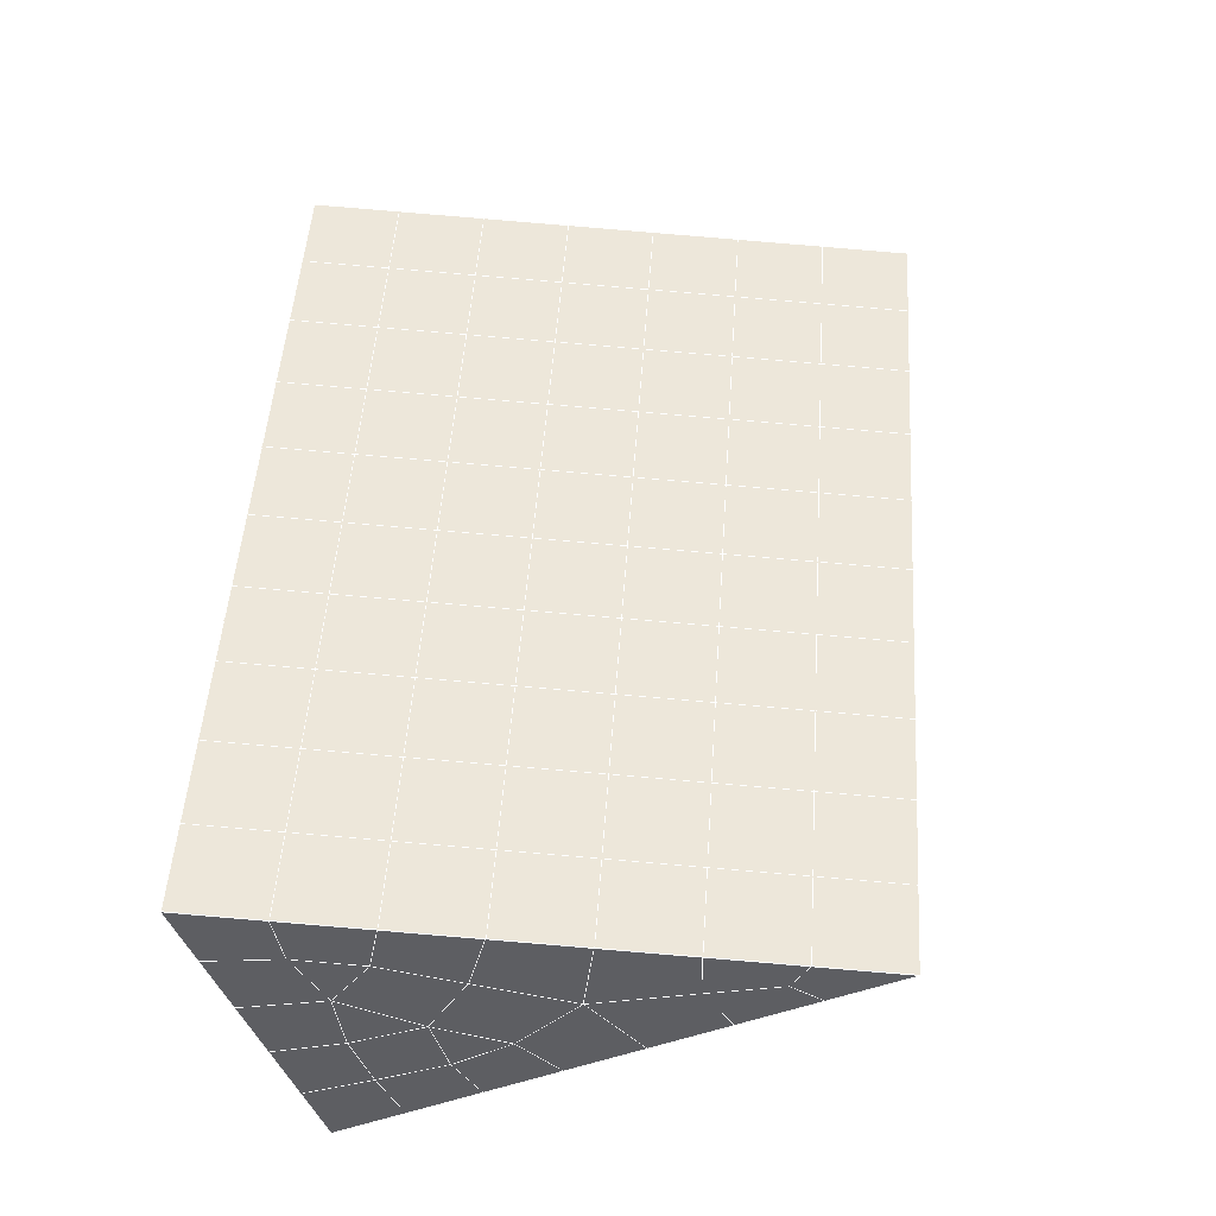
<metadata>
{"format":"obj","ext":"obj","renderer":"f3d","projection":"perspective","resolution":1024,"background":"white","views":[{"elev":-40.2,"azim":-74.4,"up":"+Z"}]}
</metadata>
<code>
v 49 20.75 20.7
v 51 20.75 20.7
v 50.89 18.81 20.57
v 49.04 18.49 20.54
v 49 20.6 22.9
v 51 20.6 22.9
v 49 20.44 25.09
v 51 20.44 25.09
v 49 20.29 27.29
v 51 20.29 27.29
v 49 20.14 29.48
v 51 20.14 29.48
v 49 19.98 31.68
v 51 19.98 31.68
v 49 19.83 33.87
v 51 19.83 33.87
v 49 19.68 36.07
v 51 19.68 36.07
v 49 19.52 38.26
v 51 19.52 38.26
v 49 19.37 40.45
v 51 19.37 40.45
v 49 19.22 42.65
v 51 19.22 42.65
v 48.58 17.05 42.5
v 50.89 16.89 42.49
v 48.54 15.07 42.36
v 50.12 15.15 42.36
v 49.04 12.86 42.2
v 51.13 13.53 42.25
v 49.84 11.19 42.09
v 51.02 11.17 42.09
v 49.96 9.708 41.98
v 50.69 9.199 41.95
v 49.26 9.131 41.94
v 49.99 7.527 41.83
v 48.57 8.527 41.9
v 49.29 6.39 41.75
v 48.57 8.681 39.71
v 49.29 6.543 39.56
v 48.57 8.834 37.51
v 49.29 6.697 37.36
v 48.57 8.988 35.32
v 49.29 6.85 35.17
v 48.57 9.141 33.12
v 49.29 7.003 32.97
v 48.57 9.295 30.93
v 49.29 7.157 30.78
v 48.57 9.448 28.73
v 49.29 7.311 28.58
v 48.57 9.602 26.54
v 49.29 7.464 26.39
v 48.57 9.755 24.34
v 49.29 7.617 24.19
v 48.57 9.909 22.15
v 49.29 7.771 22
v 48.57 10.06 19.96
v 49.29 7.924 19.81
v 50.01 10.43 19.98
v 50 8.546 19.85
v 51.43 10.06 19.96
v 50.71 7.924 19.81
v 51.43 9.908 22.15
v 50.71 7.771 22
v 51.43 9.755 24.34
v 50.71 7.617 24.2
v 51.43 9.602 26.54
v 50.71 7.464 26.39
v 51.43 9.448 28.73
v 50.71 7.31 28.58
v 51.43 9.294 30.93
v 50.71 7.157 30.78
v 51.43 9.141 33.12
v 50.71 7.004 32.97
v 51.43 8.988 35.32
v 50.71 6.85 35.17
v 51.43 8.834 37.51
v 50.71 6.697 37.36
v 51.43 8.681 39.71
v 50.71 6.543 39.56
v 51.43 8.527 41.9
v 50.71 6.39 41.75
v 52.14 10.67 42.05
v 52.14 10.82 39.86
v 52.14 10.97 37.66
v 52.14 11.13 35.47
v 52.14 11.28 33.27
v 52.14 11.43 31.08
v 52.14 11.59 28.88
v 52.14 11.74 26.69
v 52.14 11.89 24.49
v 52.14 12.05 22.3
v 52.14 12.2 20.1
v 50.04 13.06 20.16
v 47.86 12.2 20.1
v 47.86 12.05 22.3
v 47.86 11.89 24.49
v 47.86 11.74 26.69
v 47.86 11.59 28.88
v 47.86 11.43 31.08
v 47.86 11.28 33.27
v 47.86 11.13 35.47
v 47.86 10.97 37.66
v 47.86 10.82 39.86
v 47.86 10.66 42.05
v 48.84 10.97 42.07
v 50 4.252 41.6
v 50 4.406 39.41
v 50 4.559 37.21
v 50 4.712 35.02
v 50 4.866 32.82
v 50 5.019 30.63
v 50 5.173 28.43
v 50 5.326 26.24
v 50 5.48 24.05
v 50 5.633 21.85
v 50 5.787 19.66
v 51.49 15.07 20.31
v 52.86 14.34 20.25
v 52.19 16.79 20.43
v 53.57 16.47 20.4
v 52.62 18.77 20.56
v 54.29 18.61 20.55
v 53 20.75 20.7
v 55 20.75 20.7
v 53 20.6 22.9
v 55 20.6 22.9
v 53 20.44 25.09
v 55 20.44 25.09
v 53 20.29 27.29
v 55 20.29 27.29
v 53 20.14 29.48
v 55 20.14 29.48
v 53 19.98 31.68
v 55 19.98 31.68
v 53 19.83 33.87
v 55 19.83 33.87
v 53 19.68 36.06
v 55 19.68 36.07
v 53 19.52 38.26
v 55 19.52 38.26
v 53 19.37 40.45
v 55 19.37 40.45
v 53 19.22 42.65
v 55 19.22 42.65
v 52.76 17.26 42.51
v 54.29 17.08 42.5
v 52.24 15.53 42.39
v 53.57 14.94 42.35
v 52.86 12.8 42.2
v 47.14 12.8 42.2
v 46.43 14.94 42.35
v 45.71 17.08 42.5
v 47 19.22 42.65
v 47 19.37 40.45
v 47 19.52 38.26
v 47 19.68 36.07
v 47 19.83 33.87
v 47 19.98 31.68
v 47 20.14 29.48
v 47 20.29 27.29
v 47 20.44 25.09
v 47 20.6 22.9
v 47 20.75 20.7
v 47.23 18.82 20.57
v 48.83 15.26 20.32
v 50.46 16.74 20.42
v 47.14 14.34 20.25
v 47.14 14.18 22.45
v 47.14 14.03 24.64
v 47.14 13.88 26.84
v 47.14 13.72 29.03
v 47.14 13.57 31.23
v 47.14 13.42 33.42
v 47.14 13.26 35.62
v 47.14 13.11 37.81
v 47.14 12.96 40.01
v 52.86 14.18 22.45
v 52.86 14.03 24.64
v 52.86 13.88 26.84
v 52.86 13.72 29.03
v 52.86 13.57 31.23
v 52.86 13.42 33.42
v 52.86 13.26 35.62
v 52.86 13.11 37.81
v 52.86 12.96 40.01
v 53.57 15.09 40.16
v 53.57 15.25 37.96
v 53.57 15.4 35.77
v 53.57 15.55 33.57
v 53.57 15.71 31.38
v 53.57 15.86 29.18
v 53.57 16.01 26.99
v 53.57 16.17 24.79
v 53.57 16.32 22.6
v 54.29 17.23 40.3
v 54.29 17.38 38.11
v 54.29 17.54 35.92
v 54.29 17.69 33.72
v 54.29 17.85 31.53
v 54.29 18 29.33
v 54.29 18.15 27.14
v 54.29 18.31 24.94
v 54.29 18.46 22.75
v 47.79 17.13 20.45
v 46.43 16.47 20.4
v 46.43 16.32 22.6
v 46.43 16.17 24.79
v 46.43 16.01 26.99
v 46.43 15.86 29.18
v 46.43 15.71 31.38
v 46.43 15.55 33.57
v 46.43 15.4 35.77
v 46.43 15.25 37.96
v 46.43 15.09 40.16
v 45.71 18.61 20.55
v 45.71 18.46 22.75
v 45.71 18.31 24.94
v 45.71 18.15 27.14
v 45.71 18 29.33
v 45.71 17.84 31.53
v 45.71 17.69 33.72
v 45.71 17.54 35.92
v 45.71 17.38 38.11
v 45.71 17.23 40.3
v 45 20.75 20.7
v 45 20.6 22.9
v 45 20.44 25.09
v 45 20.29 27.29
v 45 20.14 29.48
v 45 19.98 31.68
v 45 19.83 33.87
v 45 19.68 36.07
v 45 19.52 38.26
v 45 19.37 40.45
v 45 19.22 42.65
v 49.96 9.708 41.98
v 49.84 11.19 42.09
v 49.04 12.86 42.2
v 47.14 12.8 42.2
v 47.14 12.96 40.01
v 47.86 10.82 39.86
v 48.57 8.681 39.71
v 49.29 6.543 39.56
v 49.29 6.39 41.75
v 50 4.252 41.6
v 50.71 6.39 41.75
v 50.71 6.543 39.56
v 51.43 8.681 39.71
v 51.43 8.527 41.9
v 52.14 10.67 42.05
v 51.02 11.17 42.09
v 51.13 13.53 42.25
v 48.84 10.97 42.07
v 47.86 10.66 42.05
v 48.57 8.527 41.9
v 49.99 7.527 41.83
v 50.69 9.199 41.95
v 49.26 9.131 41.94
v 48.57 8.834 37.51
v 47.86 10.97 37.66
v 47.14 13.11 37.81
v 46.43 15.25 37.96
v 46.43 15.09 40.16
v 46.43 14.94 42.35
v 48.54 15.07 42.36
v 52.24 15.53 42.39
v 50.89 16.89 42.49
v 50.12 15.15 42.36
v 52.86 12.8 42.2
v 52.14 10.82 39.86
v 51.43 8.834 37.51
v 50.71 6.697 37.36
v 50 4.406 39.41
v 45.71 17.08 42.5
v 45.71 17.23 40.3
v 45.71 17.38 38.11
v 45.71 17.54 35.92
v 46.43 15.4 35.77
v 47.14 13.26 35.62
v 47.86 11.13 35.47
v 52.76 17.26 42.51
v 53.57 14.94 42.35
v 53.57 15.09 40.15
v 52.86 12.96 40.01
v 52.86 13.11 37.81
v 52.14 10.97 37.66
v 52.14 11.13 35.47
v 51.43 8.988 35.32
v 51.43 9.141 33.12
v 50.71 7.004 32.97
v 50.71 6.85 35.17
v 50 4.712 35.02
v 50 4.559 37.21
v 49.29 6.697 37.36
v 54.29 17.08 42.5
v 53 19.22 42.65
v 51 19.22 42.65
v 48.58 17.05 42.5
v 55 19.22 42.65
v 55 19.37 40.45
v 55 19.52 38.26
v 55 19.68 36.07
v 54.29 17.54 35.92
v 54.29 17.69 33.72
v 53.57 15.55 33.57
v 53.57 15.71 31.38
v 52.86 13.57 31.23
v 52.86 13.72 29.03
v 52.14 11.59 28.88
v 52.14 11.74 26.69
v 51.43 9.602 26.54
v 51.43 9.755 24.34
v 50.71 7.617 24.19
v 50.71 7.464 26.39
v 50 5.326 26.24
v 50 5.173 28.43
v 49.29 7.311 28.58
v 49.29 7.157 30.78
v 48.57 9.295 30.93
v 48.57 9.141 33.12
v 47.86 11.28 33.27
v 48.57 8.988 35.32
v 49.29 7.003 32.97
v 50 5.019 30.63
v 50.71 7.31 28.58
v 51.43 9.448 28.73
v 52.14 11.43 31.08
v 52.86 13.42 33.42
v 53.57 15.4 35.77
v 54.29 17.38 38.11
v 53 19.52 38.26
v 53 19.37 40.45
v 54.29 17.23 40.3
v 53.57 15.25 37.96
v 52.86 13.26 35.62
v 52.14 11.28 33.27
v 51.43 9.294 30.93
v 50.71 7.157 30.78
v 50 4.866 32.82
v 49.29 6.85 35.17
v 51 19.37 40.45
v 49 19.22 42.65
v 45 19.22 42.65
v 45 19.37 40.45
v 45 19.52 38.26
v 45 19.68 36.06
v 45.71 17.69 33.72
v 46.43 15.55 33.57
v 47.14 13.42 33.42
v 47 19.37 40.45
v 49 19.37 40.45
v 51 19.52 38.26
v 53 19.68 36.06
v 55 19.83 33.87
v 54.29 17.85 31.53
v 53.57 15.86 29.18
v 52.86 13.88 26.84
v 52.14 11.89 24.49
v 51.43 9.908 22.15
v 50.71 7.771 22
v 50 5.48 24.05
v 49.29 7.464 26.39
v 48.57 9.448 28.73
v 47.86 11.43 31.08
v 47.14 13.57 31.23
v 47.86 11.59 28.88
v 48.57 9.602 26.54
v 49.29 7.617 24.19
v 50 5.633 21.85
v 50.71 7.924 19.81
v 51.43 10.06 19.96
v 52.14 12.05 22.3
v 52.86 14.03 24.64
v 53.57 16.01 26.99
v 54.29 18 29.33
v 55 19.98 31.68
v 53 19.83 33.87
v 51 19.68 36.06
v 49 19.52 38.26
v 47 19.22 42.65
v 50 5.787 19.66
v 49.29 7.924 19.81
v 49.29 7.771 22
v 48.57 9.909 22.15
v 48.57 9.755 24.34
v 47.86 11.89 24.49
v 47.86 11.74 26.69
v 47.14 13.88 26.84
v 47.14 13.72 29.03
v 46.43 15.86 29.18
v 46.43 15.71 31.38
v 50 8.546 19.85
v 50.01 10.43 19.98
v 52.14 12.2 20.1
v 52.86 14.18 22.45
v 53.57 16.17 24.79
v 54.29 18.15 27.14
v 55 20.14 29.48
v 53 19.98 31.68
v 51 19.83 33.87
v 49 19.68 36.07
v 47 19.52 38.26
v 47 19.68 36.07
v 45 19.83 33.87
v 45.71 17.84 31.53
v 48.57 10.06 19.95
v 47.86 12.05 22.3
v 47.14 14.03 24.64
v 46.43 16.01 26.99
v 45.71 18 29.33
v 45 19.98 31.68
v 47 19.83 33.87
v 49 19.83 33.87
v 47 19.98 31.68
v 45 20.14 29.48
v 45.71 18.15 27.14
v 46.43 16.17 24.79
v 47.14 14.18 22.45
v 47.86 12.2 20.1
v 50.04 13.06 20.16
v 52.86 14.34 20.25
v 53.57 16.32 22.6
v 54.29 18.31 24.94
v 55 20.29 27.29
v 53 20.14 29.48
v 51 19.98 31.68
v 49 19.98 31.68
v 47 20.14 29.48
v 45 20.29 27.29
v 45.71 18.31 24.94
v 46.43 16.32 22.6
v 47.14 14.34 20.25
v 51.49 15.07 20.31
v 53.57 16.47 20.4
v 54.29 18.46 22.75
v 55 20.44 25.09
v 53 20.29 27.29
v 51 20.14 29.48
v 49 20.14 29.48
v 47 20.29 27.29
v 45 20.44 25.09
v 45.71 18.46 22.75
v 46.43 16.47 20.4
v 48.83 15.26 20.32
v 55 20.75 20.7
v 53 20.75 20.7
v 52.62 18.77 20.56
v 50.89 18.81 20.57
v 50.46 16.74 20.42
v 52.19 16.79 20.43
v 54.29 18.61 20.55
v 55 20.6 22.9
v 53 20.6 22.9
v 53 20.44 25.09
v 51 20.44 25.09
v 49 20.44 25.09
v 47 20.44 25.09
v 45 20.6 22.9
v 45.71 18.61 20.55
v 47.79 17.13 20.45
v 51 20.29 27.29
v 49 20.29 27.29
v 51 20.6 22.9
v 51 20.75 20.7
v 49 20.6 22.9
v 47 20.6 22.9
v 45 20.75 20.7
v 47.23 18.82 20.57
v 49.04 18.49 20.54
v 49 20.75 20.7
v 47 20.75 20.7
f 1 2 3
f 1 3 4
f 5 6 2
f 5 2 1
f 7 8 6
f 7 6 5
f 9 10 8
f 9 8 7
f 11 12 10
f 11 10 9
f 13 14 12
f 13 12 11
f 15 16 14
f 15 14 13
f 17 18 16
f 17 16 15
f 19 20 18
f 19 18 17
f 21 22 20
f 21 20 19
f 23 24 22
f 23 22 21
f 25 26 24
f 25 24 23
f 27 28 26
f 27 26 25
f 29 30 28
f 29 28 27
f 31 32 30
f 31 30 29
f 33 34 32
f 33 32 31
f 35 36 34
f 35 34 33
f 37 38 36
f 37 36 35
f 39 40 38
f 39 38 37
f 41 42 40
f 41 40 39
f 43 44 42
f 43 42 41
f 45 46 44
f 45 44 43
f 47 48 46
f 47 46 45
f 49 50 48
f 49 48 47
f 51 52 50
f 51 50 49
f 53 54 52
f 53 52 51
f 55 56 54
f 55 54 53
f 57 58 56
f 57 56 55
f 59 60 58
f 59 58 57
f 61 62 60
f 61 60 59
f 63 64 62
f 63 62 61
f 65 66 64
f 65 64 63
f 67 68 66
f 67 66 65
f 69 70 68
f 69 68 67
f 71 72 70
f 71 70 69
f 73 74 72
f 73 72 71
f 75 76 74
f 75 74 73
f 77 78 76
f 77 76 75
f 79 80 78
f 79 78 77
f 81 82 80
f 81 80 79
f 34 36 82
f 34 82 81
f 81 83 32
f 81 32 34
f 79 84 83
f 79 83 81
f 77 85 84
f 77 84 79
f 75 86 85
f 75 85 77
f 73 87 86
f 73 86 75
f 71 88 87
f 71 87 73
f 69 89 88
f 69 88 71
f 67 90 89
f 67 89 69
f 65 91 90
f 65 90 67
f 63 92 91
f 63 91 65
f 61 93 92
f 61 92 63
f 59 94 93
f 59 93 61
f 57 95 94
f 57 94 59
f 55 96 95
f 55 95 57
f 53 97 96
f 53 96 55
f 51 98 97
f 51 97 53
f 49 99 98
f 49 98 51
f 47 100 99
f 47 99 49
f 45 101 100
f 45 100 47
f 43 102 101
f 43 101 45
f 41 103 102
f 41 102 43
f 39 104 103
f 39 103 41
f 37 105 104
f 37 104 39
f 35 106 105
f 35 105 37
f 33 31 106
f 33 106 35
f 107 82 36
f 107 36 38
f 108 80 82
f 108 82 107
f 109 78 80
f 109 80 108
f 110 76 78
f 110 78 109
f 111 74 76
f 111 76 110
f 112 72 74
f 112 74 111
f 113 70 72
f 113 72 112
f 114 68 70
f 114 70 113
f 115 66 68
f 115 68 114
f 116 64 66
f 116 66 115
f 117 62 64
f 117 64 116
f 58 60 62
f 58 62 117
f 116 56 58
f 116 58 117
f 115 54 56
f 115 56 116
f 114 52 54
f 114 54 115
f 113 50 52
f 113 52 114
f 112 48 50
f 112 50 113
f 111 46 48
f 111 48 112
f 110 44 46
f 110 46 111
f 109 42 44
f 109 44 110
f 108 40 42
f 108 42 109
f 107 38 40
f 107 40 108
f 118 119 93
f 118 93 94
f 120 121 119
f 120 119 118
f 122 123 121
f 122 121 120
f 124 125 123
f 124 123 122
f 126 127 125
f 126 125 124
f 128 129 127
f 128 127 126
f 130 131 129
f 130 129 128
f 132 133 131
f 132 131 130
f 134 135 133
f 134 133 132
f 136 137 135
f 136 135 134
f 138 139 137
f 138 137 136
f 140 141 139
f 140 139 138
f 142 143 141
f 142 141 140
f 144 145 143
f 144 143 142
f 146 147 145
f 146 145 144
f 148 149 147
f 148 147 146
f 30 150 149
f 30 149 148
f 32 83 150
f 32 150 30
f 29 151 105
f 29 105 106
f 27 152 151
f 27 151 29
f 25 153 152
f 25 152 27
f 23 154 153
f 23 153 25
f 21 155 154
f 21 154 23
f 19 156 155
f 19 155 21
f 17 157 156
f 17 156 19
f 15 158 157
f 15 157 17
f 13 159 158
f 13 158 15
f 11 160 159
f 11 159 13
f 9 161 160
f 9 160 11
f 7 162 161
f 7 161 9
f 5 163 162
f 5 162 7
f 1 164 163
f 1 163 5
f 4 165 164
f 4 164 1
f 94 166 167
f 94 167 118
f 95 168 166
f 95 166 94
f 96 169 168
f 96 168 95
f 97 170 169
f 97 169 96
f 98 171 170
f 98 170 97
f 99 172 171
f 99 171 98
f 100 173 172
f 100 172 99
f 101 174 173
f 101 173 100
f 102 175 174
f 102 174 101
f 103 176 175
f 103 175 102
f 104 177 176
f 104 176 103
f 105 151 177
f 105 177 104
f 178 92 93
f 178 93 119
f 179 91 92
f 179 92 178
f 180 90 91
f 180 91 179
f 181 89 90
f 181 90 180
f 182 88 89
f 182 89 181
f 183 87 88
f 183 88 182
f 184 86 87
f 184 87 183
f 185 85 86
f 185 86 184
f 186 84 85
f 186 85 185
f 150 83 84
f 150 84 186
f 186 187 149
f 186 149 150
f 185 188 187
f 185 187 186
f 184 189 188
f 184 188 185
f 183 190 189
f 183 189 184
f 182 191 190
f 182 190 183
f 181 192 191
f 181 191 182
f 180 193 192
f 180 192 181
f 179 194 193
f 179 193 180
f 178 195 194
f 178 194 179
f 119 121 195
f 119 195 178
f 187 196 147
f 187 147 149
f 188 197 196
f 188 196 187
f 189 198 197
f 189 197 188
f 190 199 198
f 190 198 189
f 191 200 199
f 191 199 190
f 192 201 200
f 192 200 191
f 193 202 201
f 193 201 192
f 194 203 202
f 194 202 193
f 195 204 203
f 195 203 194
f 121 123 204
f 121 204 195
f 196 143 145
f 196 145 147
f 197 141 143
f 197 143 196
f 198 139 141
f 198 141 197
f 199 137 139
f 199 139 198
f 200 135 137
f 200 137 199
f 201 133 135
f 201 135 200
f 202 131 133
f 202 133 201
f 203 129 131
f 203 131 202
f 204 127 129
f 204 129 203
f 123 125 127
f 123 127 204
f 166 205 4
f 166 4 167
f 168 206 205
f 168 205 166
f 169 207 206
f 169 206 168
f 170 208 207
f 170 207 169
f 171 209 208
f 171 208 170
f 172 210 209
f 172 209 171
f 173 211 210
f 173 210 172
f 174 212 211
f 174 211 173
f 175 213 212
f 175 212 174
f 176 214 213
f 176 213 175
f 177 215 214
f 177 214 176
f 151 152 215
f 151 215 177
f 144 24 26
f 144 26 146
f 142 22 24
f 142 24 144
f 140 20 22
f 140 22 142
f 138 18 20
f 138 20 140
f 136 16 18
f 136 18 138
f 134 14 16
f 134 16 136
f 132 12 14
f 132 14 134
f 130 10 12
f 130 12 132
f 128 8 10
f 128 10 130
f 126 6 8
f 126 8 128
f 124 2 6
f 124 6 126
f 122 3 2
f 122 2 124
f 120 167 3
f 120 3 122
f 206 216 165
f 206 165 205
f 207 217 216
f 207 216 206
f 208 218 217
f 208 217 207
f 209 219 218
f 209 218 208
f 210 220 219
f 210 219 209
f 211 221 220
f 211 220 210
f 212 222 221
f 212 221 211
f 213 223 222
f 213 222 212
f 214 224 223
f 214 223 213
f 215 225 224
f 215 224 214
f 152 153 225
f 152 225 215
f 216 226 164
f 216 164 165
f 217 227 226
f 217 226 216
f 218 228 227
f 218 227 217
f 219 229 228
f 219 228 218
f 220 230 229
f 220 229 219
f 221 231 230
f 221 230 220
f 222 232 231
f 222 231 221
f 223 233 232
f 223 232 222
f 224 234 233
f 224 233 223
f 225 235 234
f 225 234 224
f 153 236 235
f 153 235 225
f 227 163 164
f 227 164 226
f 228 162 163
f 228 163 227
f 229 161 162
f 229 162 228
f 230 160 161
f 230 161 229
f 231 159 160
f 231 160 230
f 232 158 159
f 232 159 231
f 233 157 158
f 233 158 232
f 234 156 157
f 234 157 233
f 235 155 156
f 235 156 234
f 236 154 155
f 236 155 235
f 28 30 148
f 28 148 26
f 167 4 3
f 4 205 165
f 120 118 167
f 154 236 153
f 148 146 26
f 31 29 106
l 237 238
l 238 239
l 239 240
l 240 241
l 241 242
l 242 243
l 243 244
l 244 245
l 245 246
l 246 247
l 247 248
l 248 249
l 249 250
l 250 251
l 251 252
l 252 253
l 253 239
l 239 254
l 254 255
l 255 256
l 256 245
l 245 257
l 257 247
l 247 250
l 250 258
l 258 252
l 252 238
l 238 254
l 254 259
l 259 237
l 237 258
l 258 257
l 257 259
l 259 256
l 256 243
l 243 260
l 260 261
l 261 262
l 262 263
l 263 264
l 264 265
l 265 266
l 266 239
l 253 267
l 267 268
l 268 269
l 269 253
l 253 270
l 270 251
l 251 271
l 271 249
l 249 272
l 272 273
l 273 248
l 248 274
l 274 246
l 240 265
l 265 275
l 275 276
l 276 277
l 277 278
l 278 279
l 279 280
l 280 281
l 281 261
l 261 242
l 242 255
l 255 240
l 268 282
l 282 267
l 267 283
l 283 284
l 284 285
l 285 286
l 286 287
l 287 288
l 288 289
l 289 290
l 290 291
l 291 292
l 292 293
l 293 294
l 294 295
l 295 244
l 244 274
l 274 294
l 294 273
l 273 292
l 292 289
l 289 272
l 272 287
l 287 271
l 271 285
l 285 270
l 270 283
l 283 296
l 296 282
l 282 297
l 297 298
l 298 268
l 268 299
l 299 266
l 266 269
l 300 301
l 301 302
l 302 303
l 303 304
l 304 305
l 305 306
l 306 307
l 307 308
l 308 309
l 309 310
l 310 311
l 311 312
l 312 313
l 313 314
l 314 315
l 315 316
l 316 317
l 317 318
l 318 319
l 319 320
l 320 321
l 321 322
l 322 281
l 281 323
l 323 321
l 321 324
l 324 319
l 319 325
l 325 317
l 317 326
l 326 315
l 315 312
l 312 327
l 327 310
l 310 328
l 328 308
l 308 329
l 329 306
l 306 330
l 330 304
l 304 331
l 331 302
l 302 332
l 332 333
l 333 297
l 297 300
l 300 296
l 296 334
l 334 331
l 331 335
l 335 330
l 330 336
l 336 329
l 329 337
l 337 328
l 328 338
l 338 327
l 327 326
l 326 339
l 339 325
l 325 340
l 340 324
l 324 341
l 341 323
l 323 260
l 260 295
l 295 341
l 341 293
l 293 340
l 340 291
l 291 339
l 339 338
l 338 290
l 290 337
l 337 288
l 288 336
l 336 286
l 286 335
l 335 284
l 284 334
l 334 301
l 301 333
l 333 342
l 342 298
l 298 343
l 343 299
l 299 275
l 275 344
l 344 345
l 345 346
l 346 347
l 347 278
l 278 348
l 348 349
l 349 350
l 350 280
l 280 262
l 262 241
l 241 264
l 264 276
l 276 345
l 345 351
l 351 352
l 352 342
l 342 353
l 353 332
l 332 354
l 354 303
l 303 355
l 355 305
l 305 356
l 356 307
l 307 357
l 357 309
l 309 358
l 358 311
l 311 359
l 359 313
l 313 360
l 360 361
l 361 314
l 314 362
l 362 316
l 316 363
l 363 318
l 318 364
l 364 320
l 320 365
l 365 322
l 322 350
l 350 366
l 366 365
l 365 367
l 367 364
l 364 368
l 368 363
l 363 369
l 369 362
l 362 370
l 370 361
l 361 371
l 371 372
l 372 360
l 360 373
l 373 359
l 359 374
l 374 358
l 358 375
l 375 357
l 357 376
l 376 356
l 356 377
l 377 355
l 355 378
l 378 354
l 354 379
l 379 353
l 353 380
l 380 352
l 352 343
l 343 381
l 381 275
l 382 383
l 383 384
l 384 385
l 385 386
l 386 387
l 387 388
l 388 389
l 389 390
l 390 391
l 391 392
l 392 366
l 366 390
l 390 367
l 367 388
l 388 368
l 368 386
l 386 369
l 369 384
l 384 370
l 370 382
l 382 371
l 371 393
l 393 394
l 394 372
l 372 395
l 395 373
l 373 396
l 396 374
l 374 397
l 397 375
l 375 398
l 398 376
l 376 399
l 399 377
l 377 400
l 400 378
l 378 401
l 401 379
l 379 402
l 402 380
l 380 403
l 403 404
l 404 347
l 347 405
l 405 348
l 348 406
l 406 392
l 392 349
l 349 279
l 279 263
l 263 277
l 277 346
l 346 403
l 403 351
l 351 381
l 381 344
l 393 383
l 383 407
l 407 385
l 385 408
l 408 387
l 387 409
l 409 389
l 389 410
l 410 391
l 391 411
l 411 406
l 406 412
l 412 405
l 405 413
l 413 404
l 404 402
l 402 414
l 414 413
l 413 415
l 415 412
l 412 416
l 416 411
l 411 417
l 417 410
l 410 418
l 418 409
l 409 419
l 419 408
l 408 420
l 420 407
l 407 394
l 394 421
l 421 395
l 395 422
l 422 396
l 396 423
l 423 397
l 397 424
l 424 398
l 398 425
l 425 399
l 399 426
l 426 400
l 400 427
l 427 401
l 401 414
l 414 428
l 428 415
l 415 429
l 429 416
l 416 430
l 430 417
l 417 431
l 431 418
l 418 432
l 432 419
l 419 433
l 433 420
l 420 421
l 421 434
l 434 422
l 422 435
l 435 423
l 423 436
l 436 424
l 424 437
l 437 425
l 425 438
l 438 426
l 426 439
l 439 427
l 427 428
l 428 440
l 440 429
l 429 441
l 441 430
l 430 442
l 442 431
l 431 443
l 443 432
l 432 444
l 444 433
l 433 445
l 445 421
l 446 447
l 447 448
l 448 449
l 449 450
l 450 451
l 451 448
l 448 452
l 452 446
l 446 453
l 453 454
l 454 455
l 455 456
l 456 457
l 457 458
l 458 442
l 442 459
l 459 443
l 443 460
l 460 444
l 444 461
l 461 445
l 445 450
l 450 434
l 434 451
l 451 435
l 435 452
l 452 436
l 436 453
l 453 437
l 437 455
l 455 438
l 438 462
l 462 463
l 463 440
l 440 439
l 439 462
l 462 456
l 456 464
l 464 454
l 454 447
l 447 465
l 465 464
l 464 466
l 466 457
l 457 463
l 463 441
l 441 458
l 458 467
l 467 459
l 459 468
l 468 460
l 460 469
l 469 461
l 461 470
l 470 471
l 471 465
l 465 449
l 449 470
l 470 469
l 469 472
l 472 467
l 467 466
l 466 471
l 471 472
l 472 468
l 470 450

</code>
